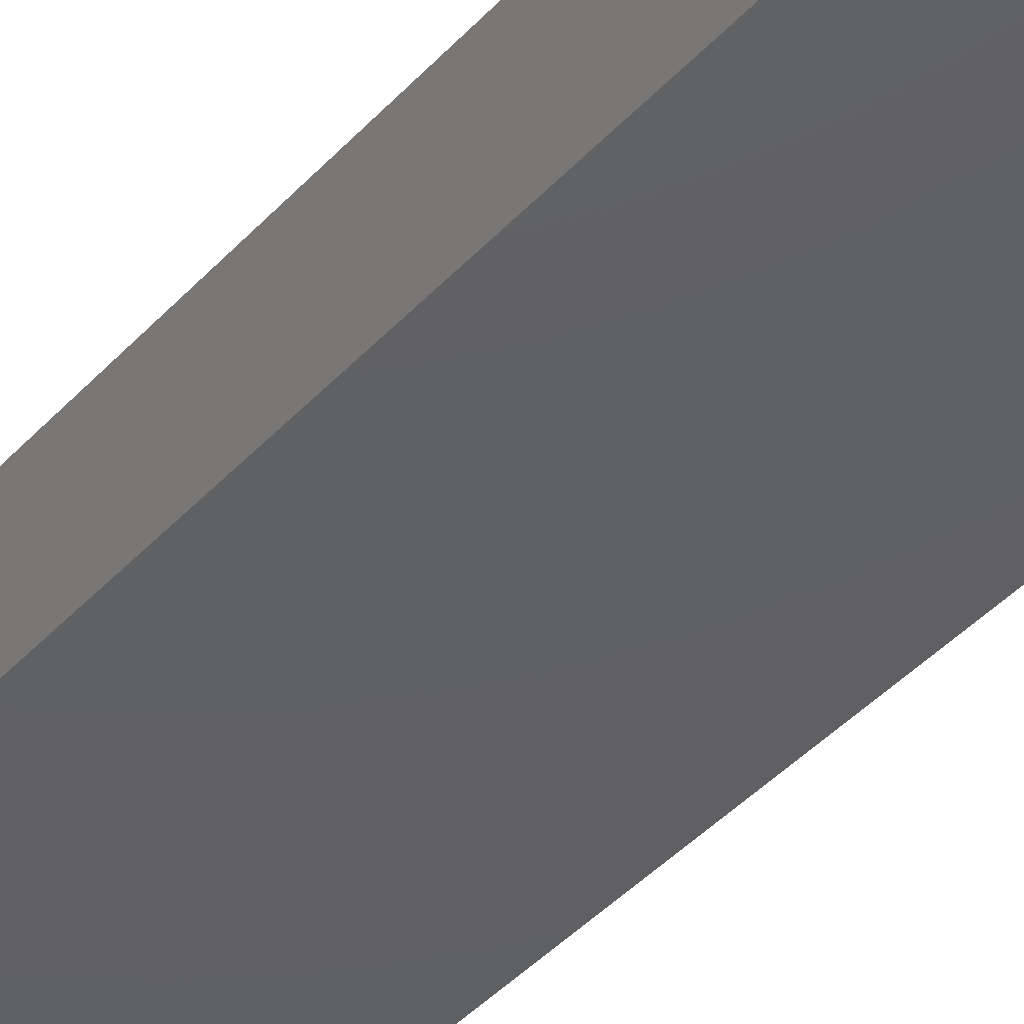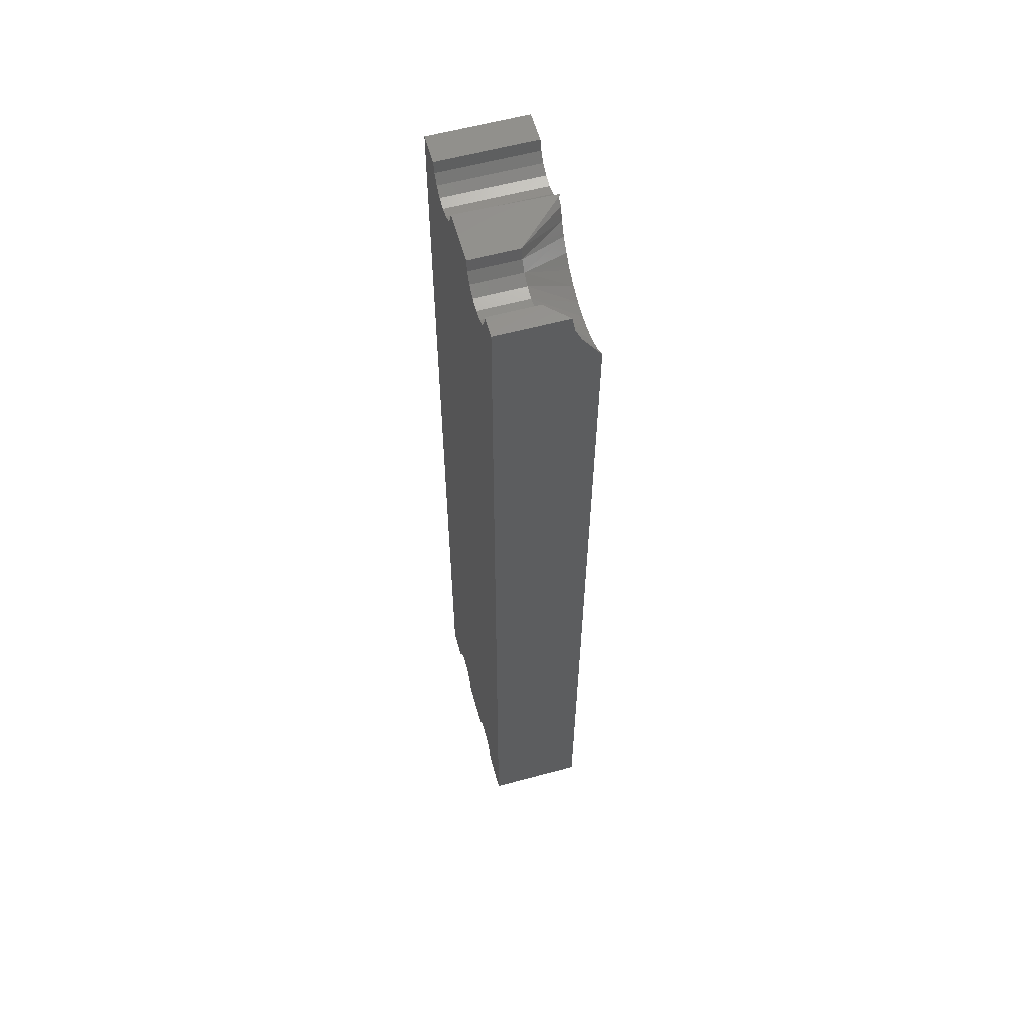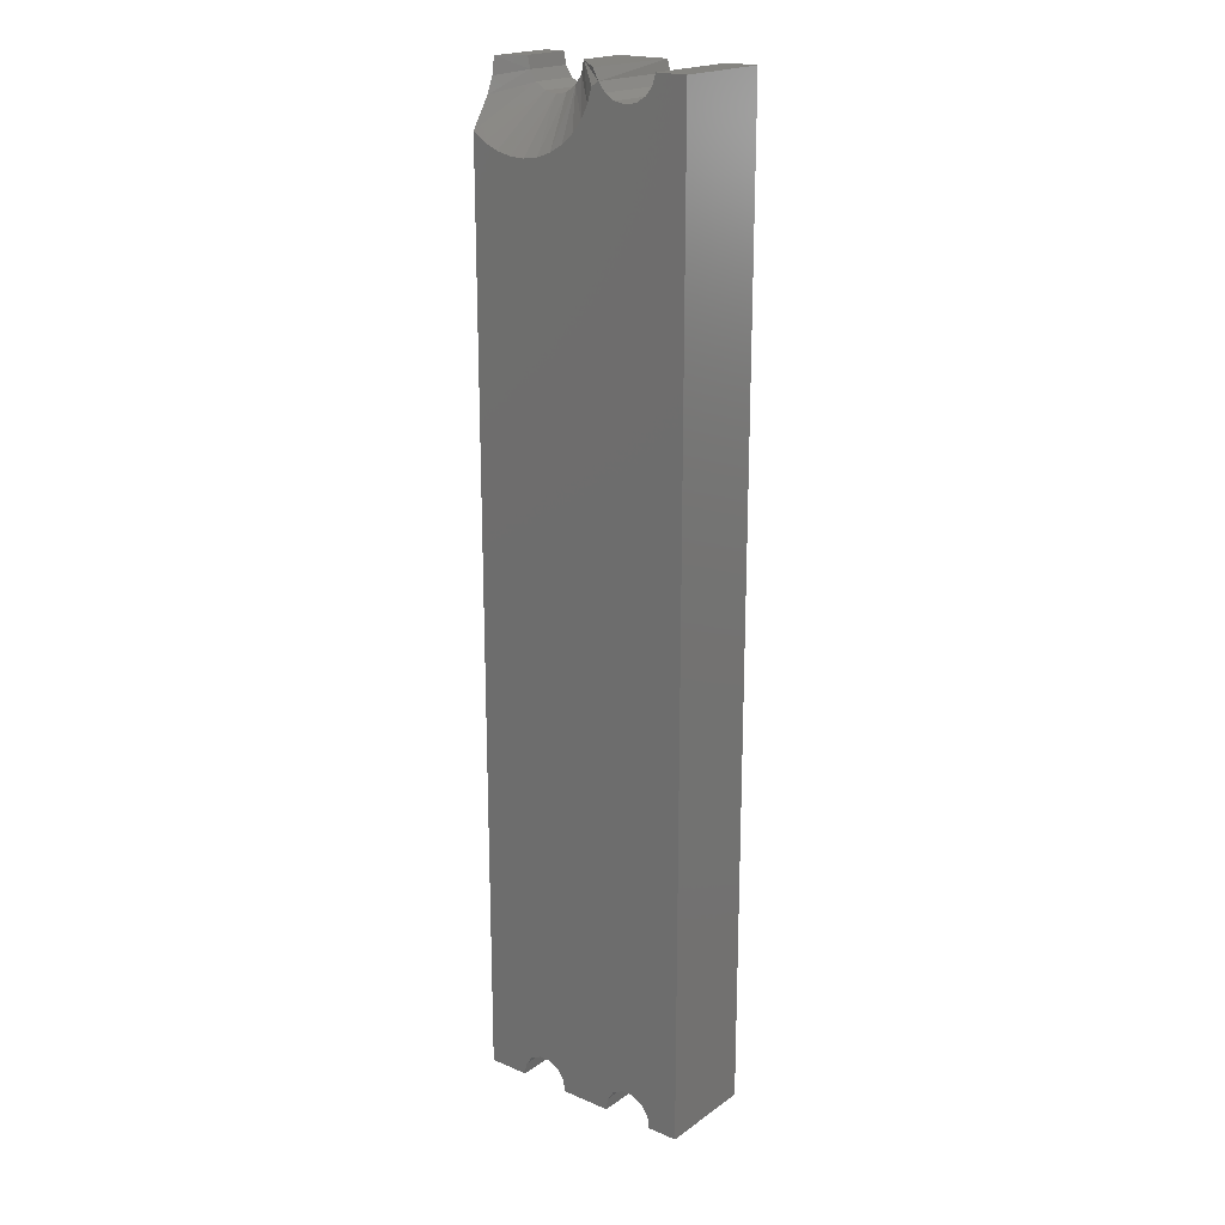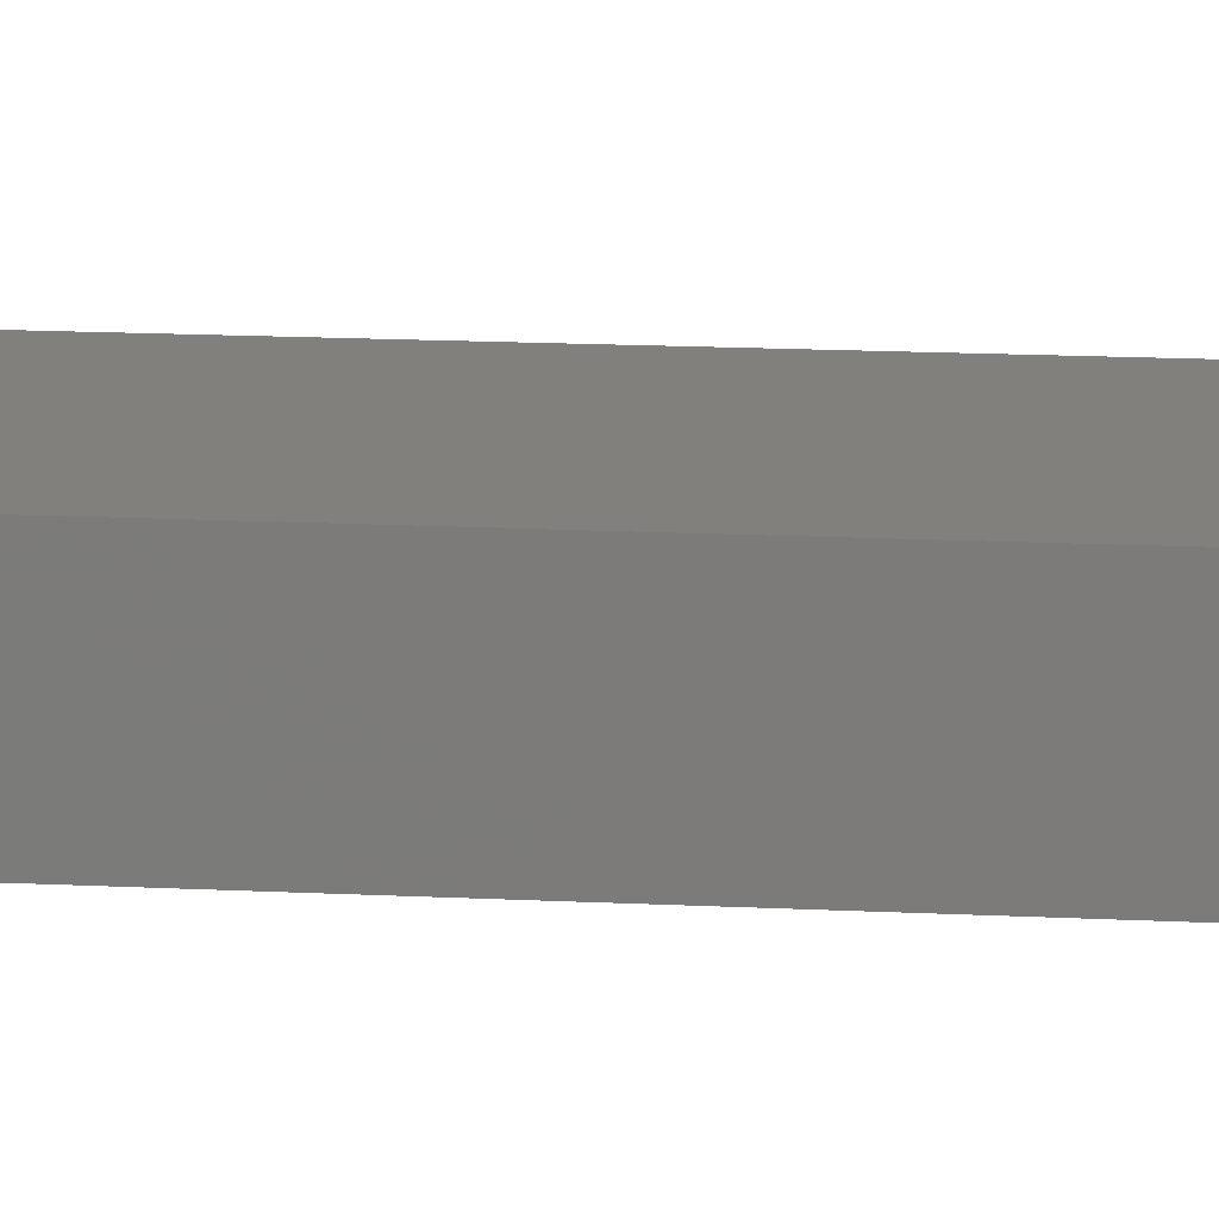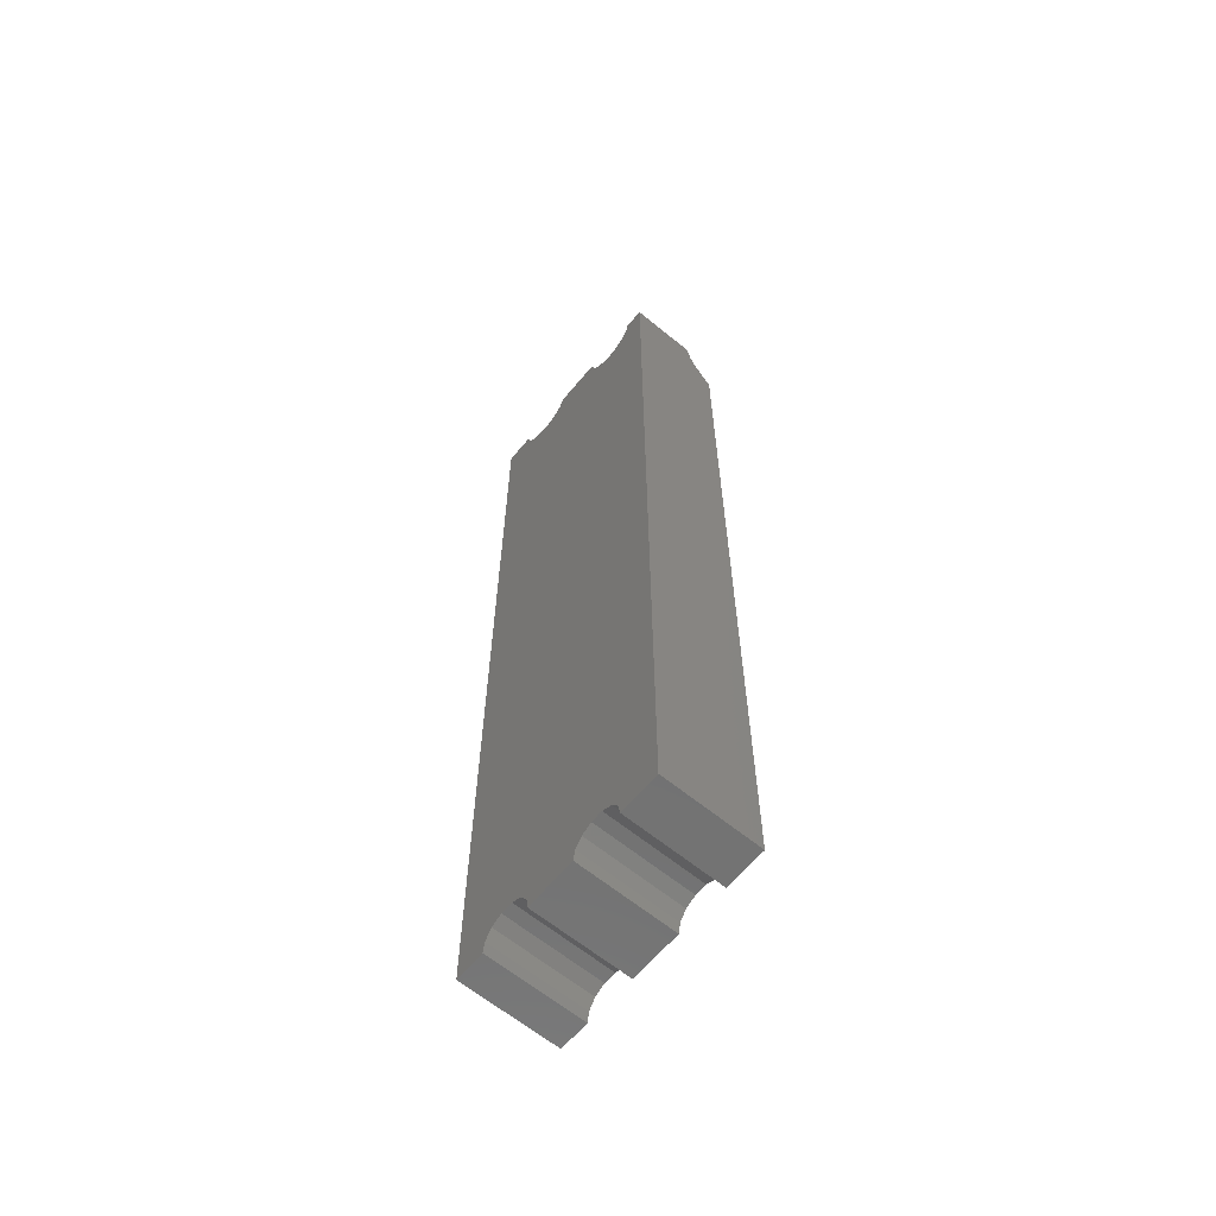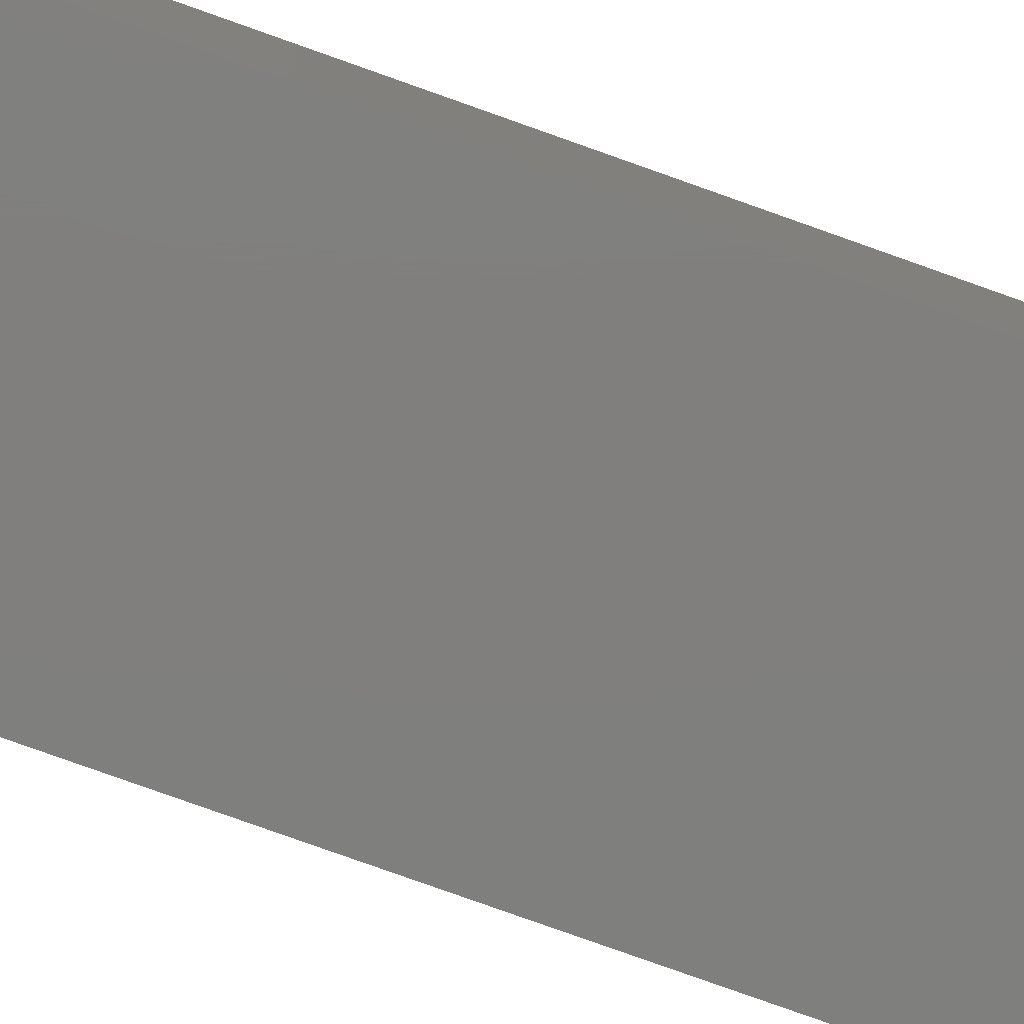
<metadata>
{"format":"stl","ext":"stl","renderer":"f3d","projection":"perspective","resolution":1024,"background":"white","views":[{"elev":-41.5,"azim":142.0,"up":"+Z"},{"elev":59.4,"azim":-105.5,"up":"+Y"},{"elev":19.9,"azim":38.2,"up":"+Y"},{"elev":14.0,"azim":-83.3,"up":"+Z"},{"elev":-63.3,"azim":-129.7,"up":"+Y"},{"elev":-79.2,"azim":-109.6,"up":"+Z"}]}
</metadata>
<code>
# stl→obj: 90 verts, 176 faces
v -0.3047 -0.75 0.01562
v -0.2978 -0.7481 0.01562
v -0.3047 -0.6035 0.01562
v -0.2981 -0.75 0.01562
v -0.2685 -0.5938 0.01562
v -0.2734 -0.5938 0.01562
v -0.274 -0.5955 0.01562
v -0.2803 -0.7464 0.01562
v -0.293 -0.7457 0.01562
v -0.2814 -0.748 0.01562
v -0.2913 -0.7466 0.01562
v -0.2828 -0.5955 0.01562
v -0.2839 -0.5961 0.01562
v -0.2846 -0.5985 0.01562
v -0.2817 -0.5969 0.01562
v -0.2857 -0.6006 0.01562
v -0.2801 -0.5978 0.01562
v -0.2685 -0.75 0.01562
v -0.2737 -0.748 0.01562
v -0.2734 -0.75 0.01562
v -0.2966 -0.7466 0.01562
v -0.2949 -0.7457 0.01562
v -0.2785 -0.7455 0.01562
v -0.2766 -0.7455 0.01562
v -0.2751 -0.5969 0.01562
v -0.2766 -0.5978 0.01562
v -0.2784 -0.5981 0.01562
v -0.2872 -0.6025 0.01562
v -0.289 -0.6041 0.01562
v -0.2911 -0.6053 0.01562
v -0.2934 -0.6061 0.01562
v -0.2957 -0.6065 0.01562
v -0.2982 -0.6064 0.01562
v -0.3005 -0.6058 0.01562
v -0.3027 -0.6049 0.01562
v -0.2748 -0.7464 0.01562
v -0.2899 -0.75 0.01562
v -0.2817 -0.75 0.01562
v -0.2902 -0.7481 0.01562
v -0.3047 -0.5938 0
v -0.3047 -0.5964 0.01152
v -0.3047 -0.5938 0.0111
v -0.3047 -0.75 0
v -0.3047 -0.5989 0.01259
v -0.3014 -0.5938 0.007812
v -0.3014 -0.5938 0
v -0.2965 -0.5987 0
v -0.2946 -0.5983 0.007812
v -0.2946 -0.5983 0
v -0.293 -0.5972 0.007812
v -0.293 -0.5972 0
v -0.2919 -0.5956 0.007812
v -0.2919 -0.5956 0
v -0.2915 -0.5938 0.007812
v -0.2915 -0.5938 0
v -0.2965 -0.5987 0.007812
v -0.2984 -0.5983 0
v -0.2984 -0.5983 0.007812
v -0.3 -0.5972 0
v -0.3 -0.5972 0.007812
v -0.301 -0.5956 0
v -0.301 -0.5956 0.007812
v -0.2837 -0.5938 0.01562
v -0.2833 -0.5938 0
v -0.2784 -0.5981 0
v -0.2766 -0.5978 0
v -0.2751 -0.5969 0
v -0.274 -0.5955 0
v -0.2734 -0.5938 0
v -0.2801 -0.5978 0
v -0.2817 -0.5969 0
v -0.2828 -0.5955 0
v -0.2734 -0.75 0
v -0.2737 -0.748 0
v -0.2685 -0.75 0
v -0.2685 -0.5938 0
v -0.2978 -0.7481 0
v -0.2981 -0.75 0
v -0.2814 -0.748 0
v -0.293 -0.7457 0
v -0.2803 -0.7464 0
v -0.2913 -0.7466 0
v -0.2949 -0.7457 0
v -0.2966 -0.7466 0
v -0.2748 -0.7464 0
v -0.2766 -0.7455 0
v -0.2785 -0.7455 0
v -0.2902 -0.7481 0
v -0.2817 -0.75 0
v -0.2899 -0.75 0
f 1 2 3
f 1 4 2
f 5 6 7
f 8 9 10
f 10 9 11
f 12 13 14
f 12 14 15
f 14 16 15
f 17 15 16
f 18 19 20
f 3 2 21
f 3 21 22
f 3 22 9
f 3 9 8
f 3 8 23
f 3 23 24
f 18 5 7
f 18 7 25
f 18 25 26
f 18 26 27
f 24 28 29
f 24 29 30
f 24 30 31
f 24 31 32
f 24 32 33
f 24 33 34
f 24 34 35
f 24 35 3
f 27 17 16
f 27 16 28
f 27 28 24
f 27 24 36
f 27 36 19
f 27 19 18
f 37 38 39
f 39 38 10
f 39 10 11
f 40 41 42
f 40 43 41
f 43 1 3
f 43 3 44
f 43 44 41
f 40 45 46
f 40 42 45
f 47 48 49
f 49 48 50
f 49 50 51
f 51 50 52
f 51 52 53
f 53 52 54
f 53 54 55
f 48 47 56
f 56 47 57
f 56 57 58
f 58 57 59
f 58 59 60
f 60 59 61
f 60 61 62
f 62 61 46
f 62 46 45
f 55 63 64
f 55 54 63
f 65 26 66
f 66 26 25
f 66 25 67
f 67 25 7
f 67 7 68
f 68 7 6
f 68 6 69
f 26 65 27
f 27 65 70
f 27 70 17
f 17 70 71
f 17 71 15
f 15 71 72
f 15 72 12
f 12 72 64
f 12 64 63
f 41 62 42
f 62 45 42
f 60 62 44
f 62 41 44
f 35 34 58
f 34 33 56
f 58 34 56
f 32 56 33
f 31 30 48
f 56 31 48
f 30 29 50
f 48 30 50
f 28 50 29
f 16 14 52
f 50 16 52
f 32 31 56
f 28 16 50
f 3 35 58
f 3 58 60
f 3 60 44
f 54 52 14
f 54 14 13
f 54 13 12
f 54 12 63
f 73 74 75
f 74 76 75
f 77 78 43
f 71 51 72
f 71 49 51
f 70 49 71
f 79 80 81
f 82 80 79
f 40 46 61
f 40 61 83
f 40 83 84
f 40 84 77
f 40 77 43
f 76 74 85
f 76 85 86
f 76 86 68
f 76 68 69
f 86 65 66
f 86 66 67
f 86 67 68
f 65 86 87
f 65 87 81
f 65 81 80
f 65 80 83
f 83 61 59
f 83 59 57
f 83 57 47
f 83 47 49
f 83 49 70
f 83 70 65
f 51 53 72
f 72 53 55
f 72 55 64
f 82 79 88
f 88 79 89
f 88 89 90
f 5 76 6
f 6 76 69
f 18 75 5
f 5 75 76
f 20 73 18
f 18 73 75
f 87 8 81
f 81 8 10
f 81 10 79
f 79 10 38
f 79 38 89
f 8 87 23
f 23 87 86
f 23 86 24
f 24 86 85
f 24 85 36
f 36 85 74
f 36 74 19
f 19 74 73
f 19 73 20
f 37 90 38
f 38 90 89
f 83 21 84
f 84 21 2
f 84 2 77
f 77 2 4
f 77 4 78
f 21 83 22
f 22 83 80
f 22 80 9
f 9 80 82
f 9 82 11
f 11 82 88
f 11 88 39
f 39 88 90
f 39 90 37
f 1 43 4
f 4 43 78

</code>
